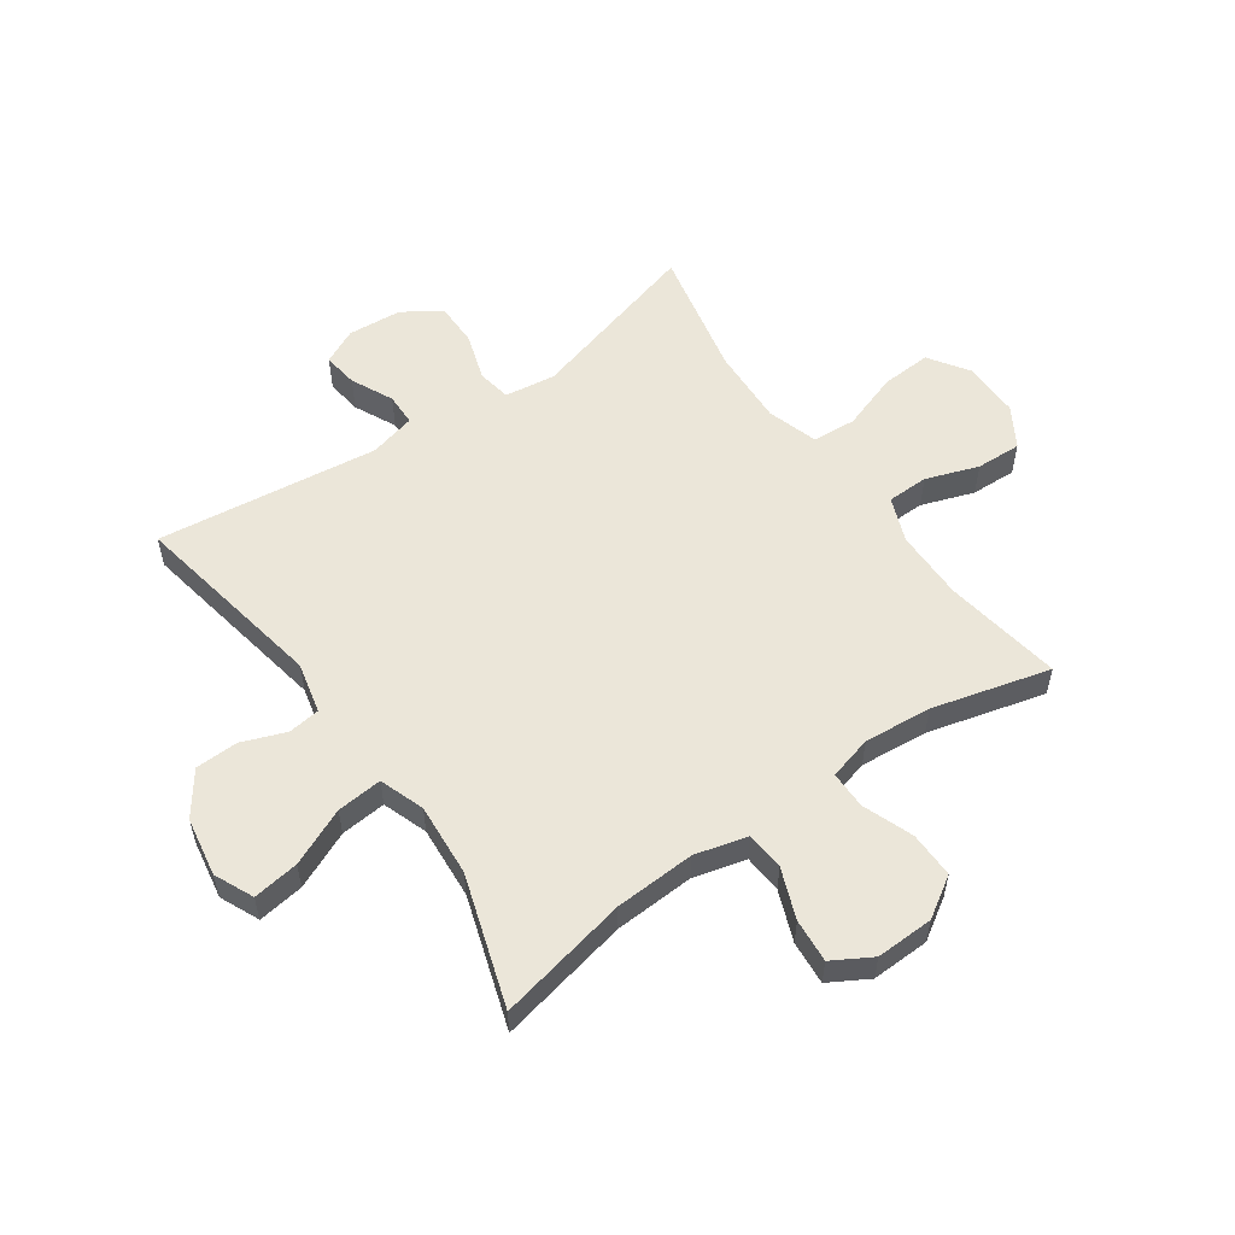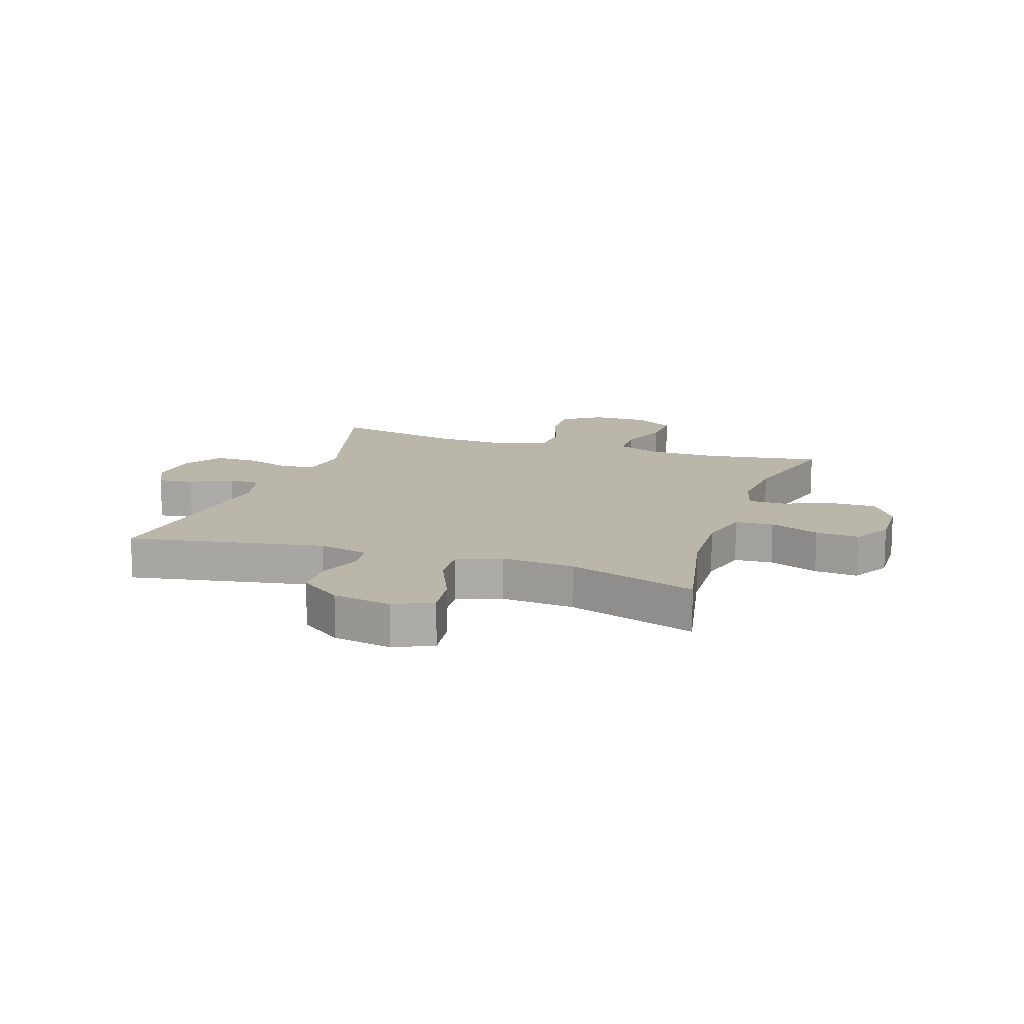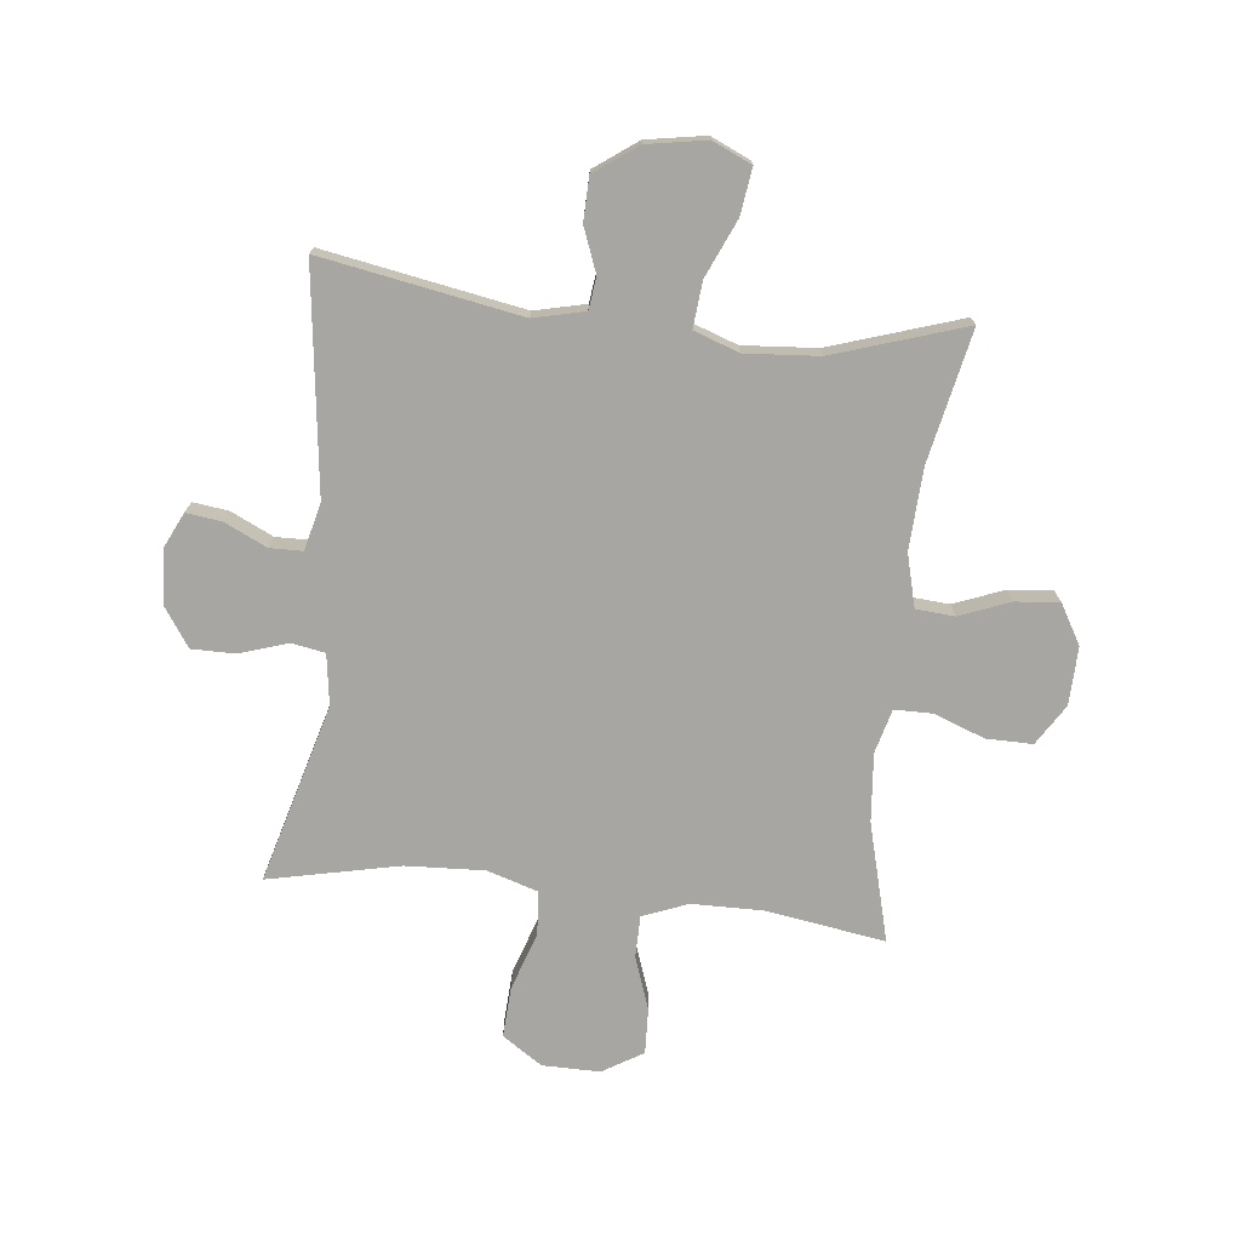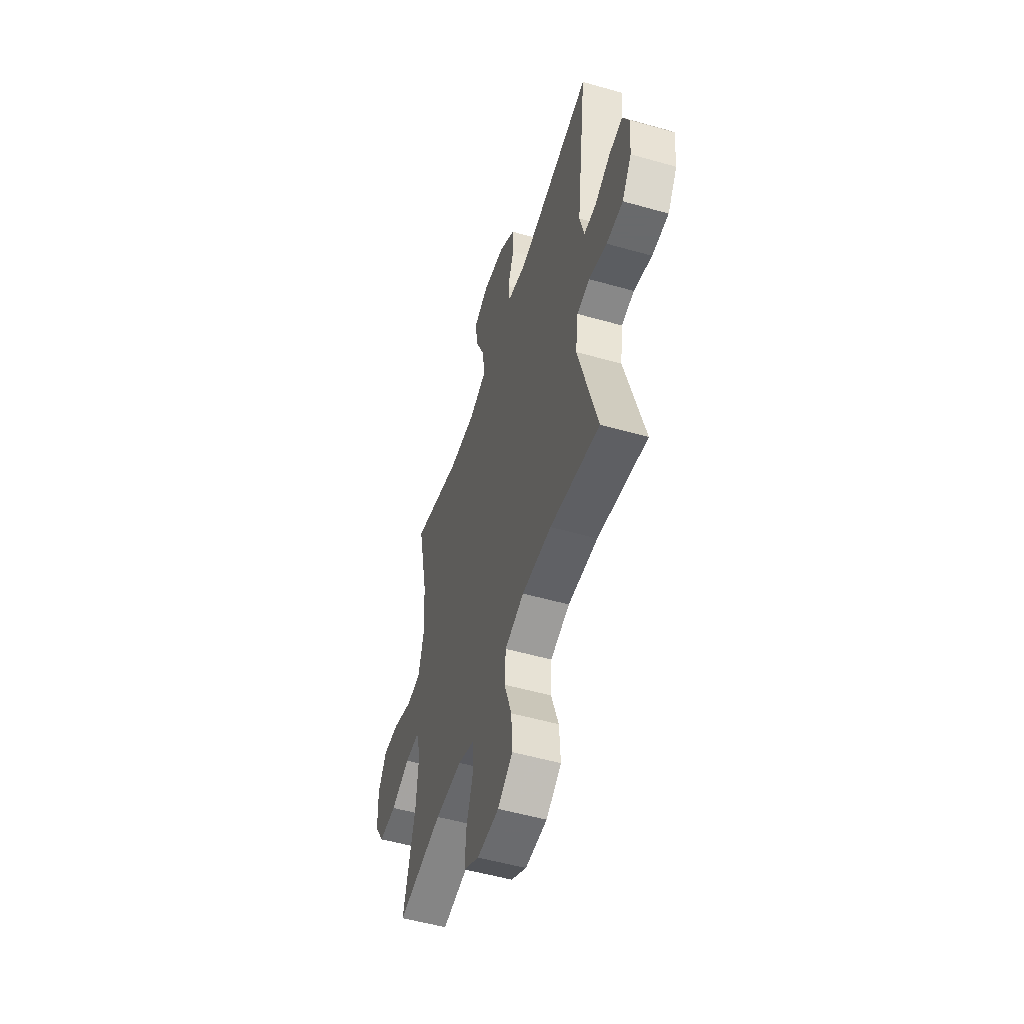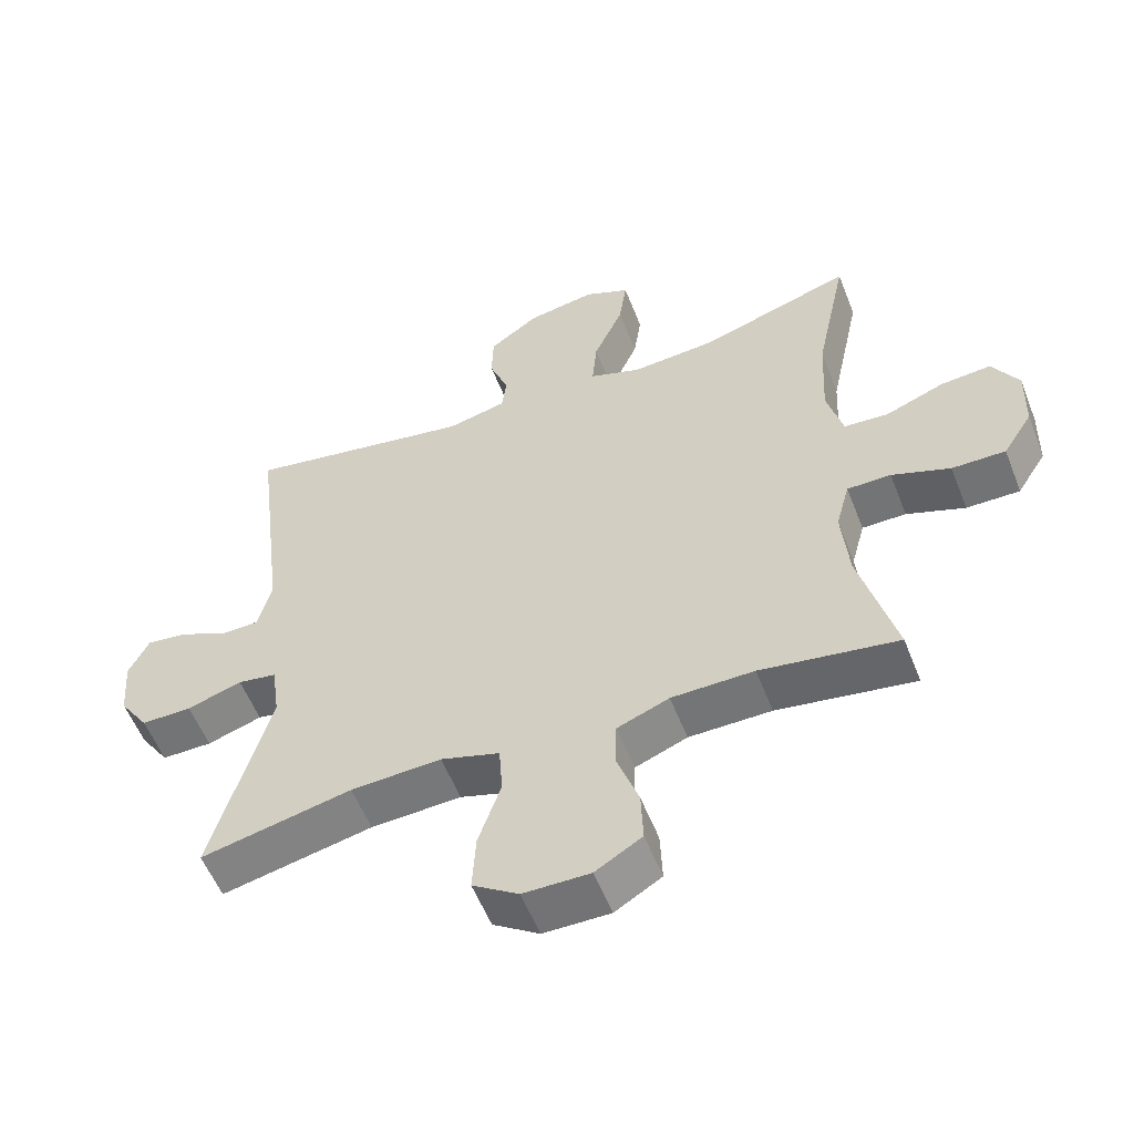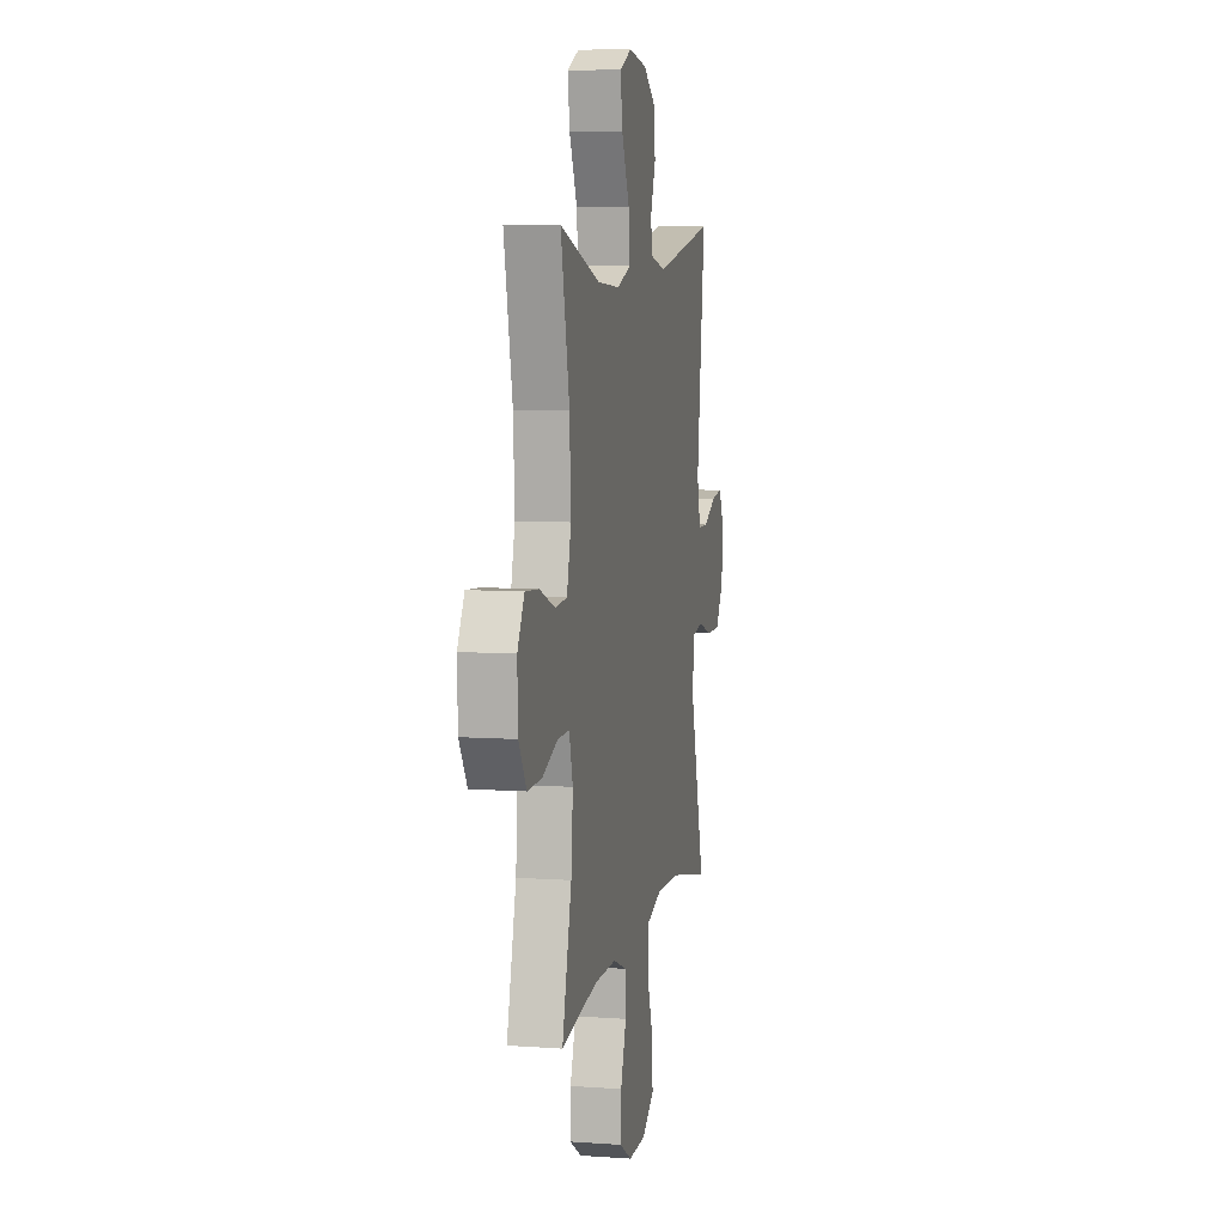
<metadata>
{"format":"obj","ext":"obj","renderer":"f3d","projection":"perspective","resolution":1024,"background":"white","views":[{"elev":55.7,"azim":55.0,"up":"+Y"},{"elev":14.0,"azim":18.6,"up":"+Y"},{"elev":-74.0,"azim":-6.1,"up":"+Y"},{"elev":-52.9,"azim":-107.0,"up":"+Z"},{"elev":-56.2,"azim":21.3,"up":"+Z"},{"elev":7.4,"azim":101.5,"up":"+Z"}]}
</metadata>
<code>
v -0.5 0.07 -0.5
v -0.416 0.07 -0.2
v -0.428 0.07 -0.114
v -0.485 0.07 -0.104
v -0.565 0.07 -0.13
v -0.639 0.07 -0.13
v -0.682 0.07 -0.066
v -0.689 0.07 0.026
v -0.66 0.07 0.086
v -0.6 0.07 0.078
v -0.529 0.07 0.044
v -0.474 0.07 0.045
v -0.454 0.07 0.124
v -0.5 0.07 0.5
v -0.165 0.07 0.439
v -0.079 0.07 0.459
v -0.072 0.07 0.513
v -0.1 0.07 0.587
v -0.098 0.07 0.66
v -0.026 0.07 0.712
v 0.074 0.07 0.729
v 0.14 0.07 0.699
v 0.129 0.07 0.621
v 0.086 0.07 0.524
v 0.079 0.07 0.447
v 0.155 0.07 0.42
v 0.279 0.07 0.429
v 0.5 0.07 0.5
v 0.453 0.07 0.278
v 0.446 0.07 0.142
v 0.469 0.07 0.053
v 0.534 0.07 0.048
v 0.619 0.07 0.081
v 0.693 0.07 0.087
v 0.731 0.07 0.021
v 0.728 0.07 -0.077
v 0.685 0.07 -0.145
v 0.607 0.07 -0.144
v 0.522 0.07 -0.112
v 0.458 0.07 -0.112
v 0.438 0.07 -0.186
v 0.448 0.07 -0.301
v 0.5 0.07 -0.5
v 0.3 0.07 -0.468
v 0.18 0.07 -0.469
v 0.104 0.07 -0.499
v 0.103 0.07 -0.569
v 0.134 0.07 -0.658
v 0.137 0.07 -0.735
v 0.069 0.07 -0.776
v -0.028 0.07 -0.775
v -0.095 0.07 -0.73
v -0.09 0.07 -0.645
v -0.057 0.07 -0.548
v -0.062 0.07 -0.474
v -0.148 0.07 -0.447
v -0.28 0.07 -0.453
v -0.5 0 -0.5
v -0.416 0 -0.2
v -0.428 0 -0.114
v -0.485 0 -0.104
v -0.565 0 -0.13
v -0.639 0 -0.13
v -0.682 0 -0.066
v -0.689 0 0.026
v -0.66 0 0.086
v -0.6 0 0.078
v -0.529 0 0.044
v -0.474 0 0.045
v -0.454 0 0.124
v -0.5 0 0.5
v -0.165 0 0.439
v -0.079 0 0.459
v -0.072 0 0.513
v -0.1 0 0.587
v -0.098 0 0.66
v -0.026 0 0.712
v 0.074 0 0.729
v 0.14 0 0.699
v 0.129 0 0.621
v 0.086 0 0.524
v 0.079 0 0.447
v 0.155 0 0.42
v 0.279 0 0.429
v 0.5 0 0.5
v 0.453 0 0.278
v 0.446 0 0.142
v 0.469 0 0.053
v 0.534 0 0.048
v 0.619 0 0.081
v 0.693 0 0.087
v 0.731 0 0.021
v 0.728 0 -0.077
v 0.685 0 -0.145
v 0.607 0 -0.144
v 0.522 0 -0.112
v 0.458 0 -0.112
v 0.438 0 -0.186
v 0.448 0 -0.301
v 0.5 0 -0.5
v 0.3 0 -0.468
v 0.18 0 -0.469
v 0.104 0 -0.499
v 0.103 0 -0.569
v 0.134 0 -0.658
v 0.137 0 -0.735
v 0.069 0 -0.776
v -0.028 0 -0.775
v -0.095 0 -0.73
v -0.09 0 -0.645
v -0.057 0 -0.548
v -0.062 0 -0.474
v -0.148 0 -0.447
v -0.28 0 -0.453
f 52 53 54
f 51 52 54
f 50 51 54
f 49 50 54
f 48 49 54
f 47 48 54
f 46 47 54 55
f 45 46 55 56
f 42 43 44
f 44 45 56
f 42 44 56
f 41 42 56
f 37 38 39
f 36 37 39
f 35 36 39
f 34 35 39
f 33 34 39
f 32 33 39
f 31 32 39 40
f 41 56 57
f 40 41 57
f 31 40 57
f 30 31 57
f 22 23 24
f 21 22 24
f 20 21 24
f 19 20 24
f 18 19 24
f 17 18 24
f 16 17 24 25
f 15 16 25 26
f 13 14 15
f 12 13 15 26
f 9 10 11
f 8 9 11
f 7 8 11
f 6 7 11
f 5 6 11
f 4 5 11
f 3 4 11 12
f 57 1 2
f 30 57 2
f 29 30 2
f 29 2 3
f 28 29 3
f 27 28 3
f 3 12 26 27
f 111 110 109
f 111 109 108
f 111 108 107
f 111 107 106
f 111 106 105
f 111 105 104
f 112 111 104 103
f 113 112 103 102
f 101 100 99
f 113 102 101
f 113 101 99
f 113 99 98
f 96 95 94
f 96 94 93
f 96 93 92
f 96 92 91
f 96 91 90
f 96 90 89
f 97 96 89 88
f 114 113 98
f 114 98 97
f 114 97 88
f 114 88 87
f 81 80 79
f 81 79 78
f 81 78 77
f 81 77 76
f 81 76 75
f 81 75 74
f 82 81 74 73
f 83 82 73 72
f 72 71 70
f 83 72 70 69
f 68 67 66
f 68 66 65
f 68 65 64
f 68 64 63
f 68 63 62
f 68 62 61
f 69 68 61 60
f 59 58 114
f 59 114 87
f 59 87 86
f 60 59 86
f 60 86 85
f 60 85 84
f 84 83 69 60
f 1 58 59 2
f 2 59 60 3
f 3 60 61 4
f 4 61 62 5
f 5 62 63 6
f 6 63 64 7
f 7 64 65 8
f 8 65 66 9
f 9 66 67 10
f 10 67 68 11
f 11 68 69 12
f 12 69 70 13
f 13 70 71 14
f 14 71 72 15
f 15 72 73 16
f 16 73 74 17
f 17 74 75 18
f 18 75 76 19
f 19 76 77 20
f 20 77 78 21
f 21 78 79 22
f 22 79 80 23
f 23 80 81 24
f 24 81 82 25
f 25 82 83 26
f 26 83 84 27
f 27 84 85 28
f 28 85 86 29
f 29 86 87 30
f 30 87 88 31
f 31 88 89 32
f 32 89 90 33
f 33 90 91 34
f 34 91 92 35
f 35 92 93 36
f 36 93 94 37
f 37 94 95 38
f 38 95 96 39
f 39 96 97 40
f 40 97 98 41
f 41 98 99 42
f 42 99 100 43
f 43 100 101 44
f 44 101 102 45
f 45 102 103 46
f 46 103 104 47
f 47 104 105 48
f 48 105 106 49
f 49 106 107 50
f 50 107 108 51
f 51 108 109 52
f 52 109 110 53
f 53 110 111 54
f 54 111 112 55
f 55 112 113 56
f 56 113 114 57
f 57 114 58 1

</code>
